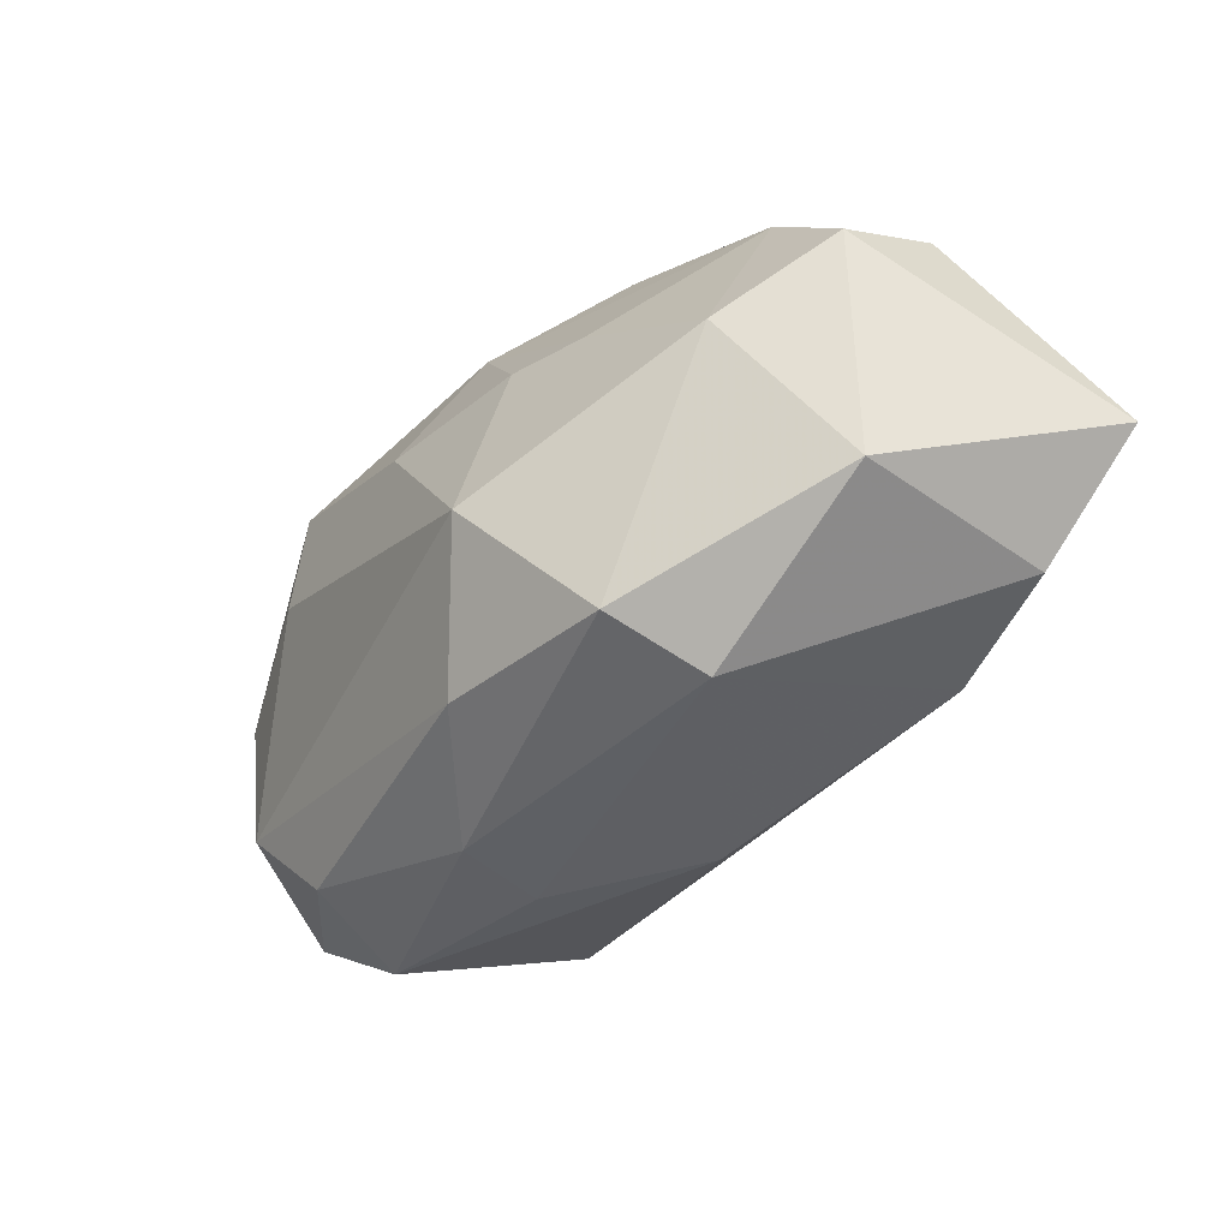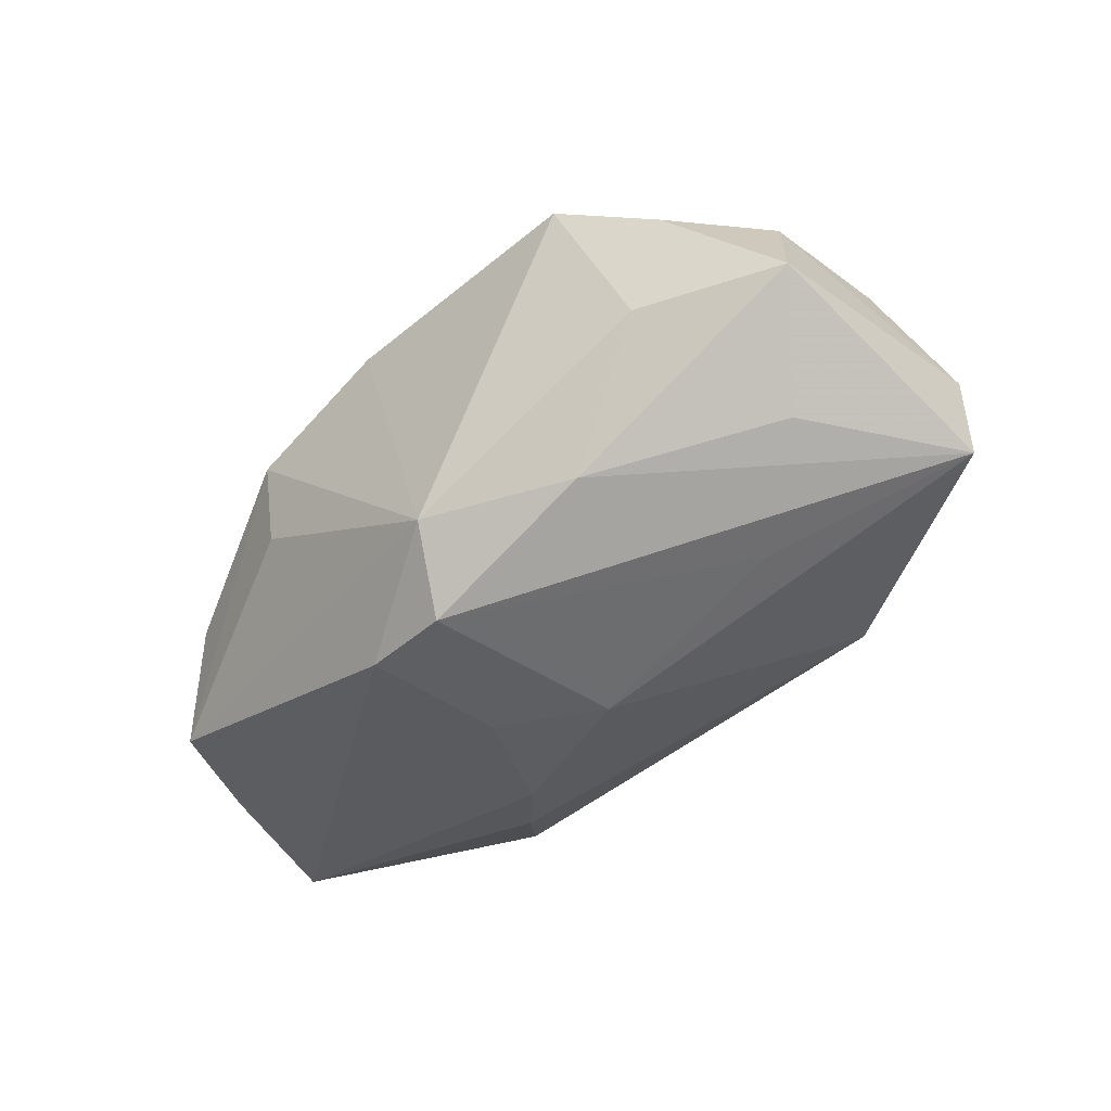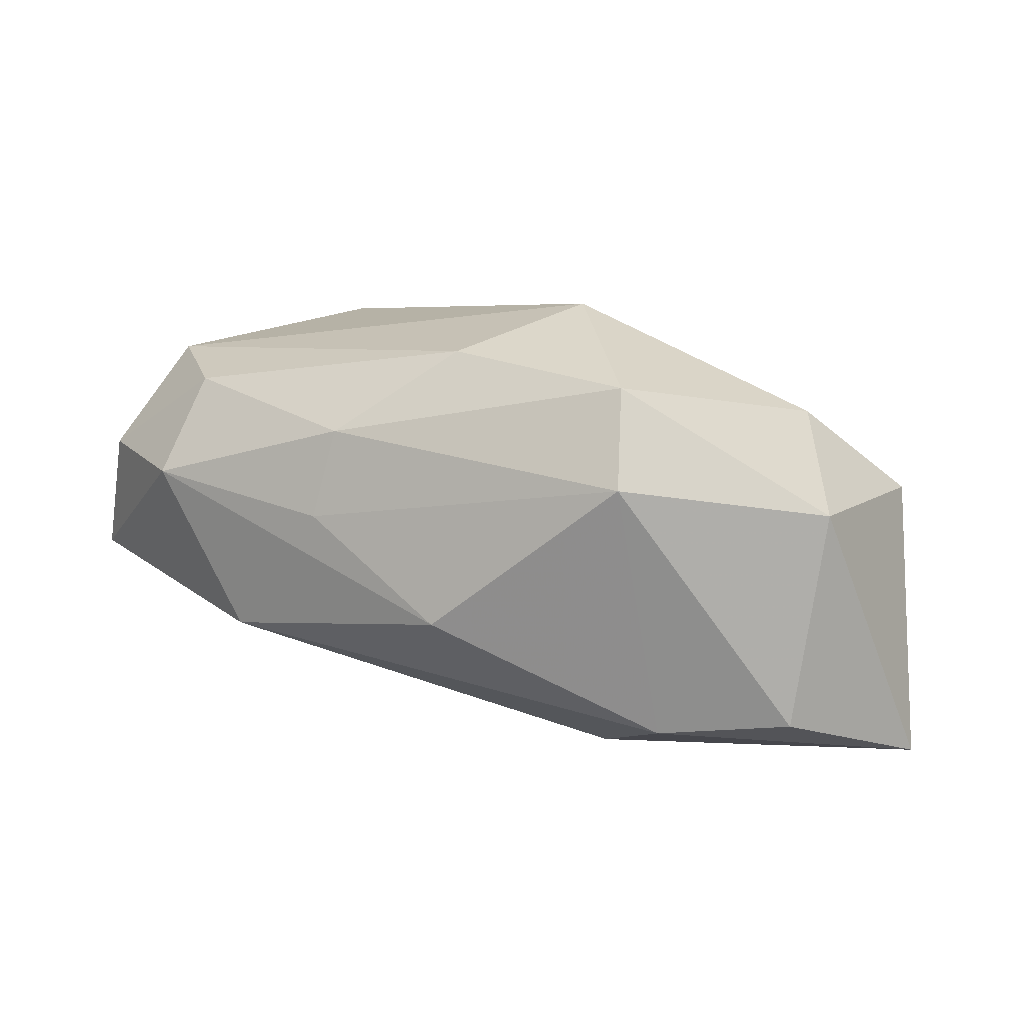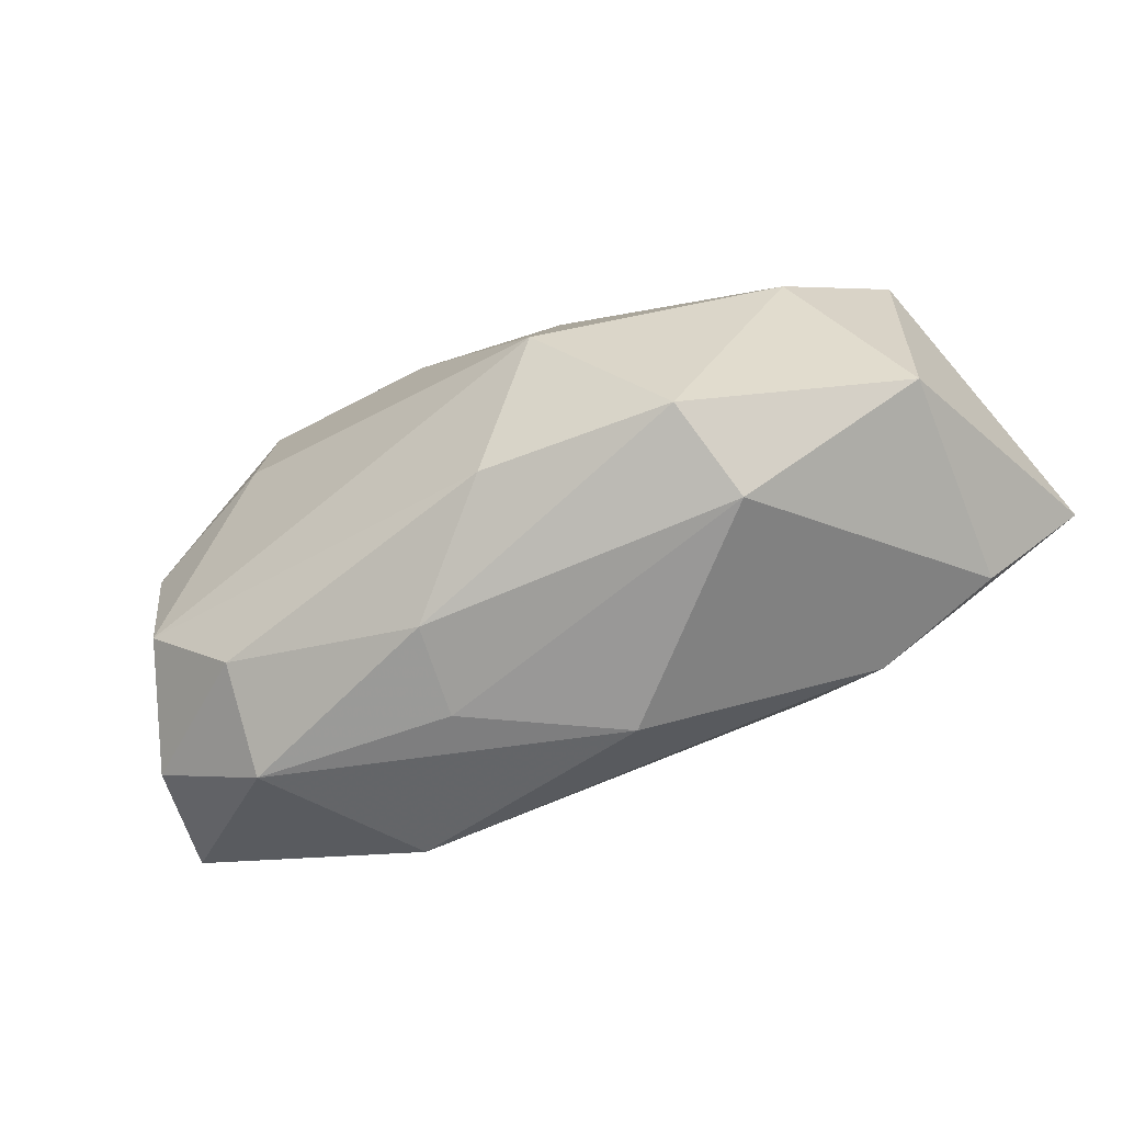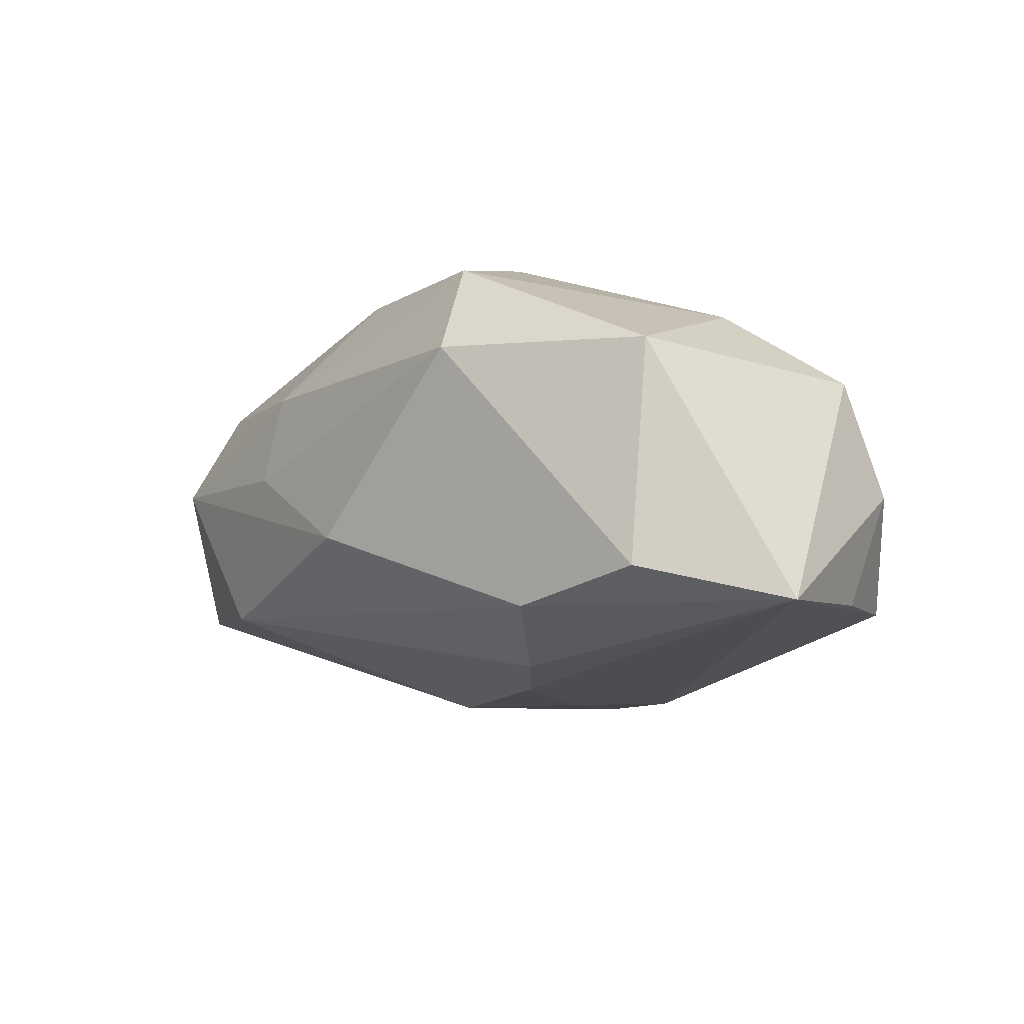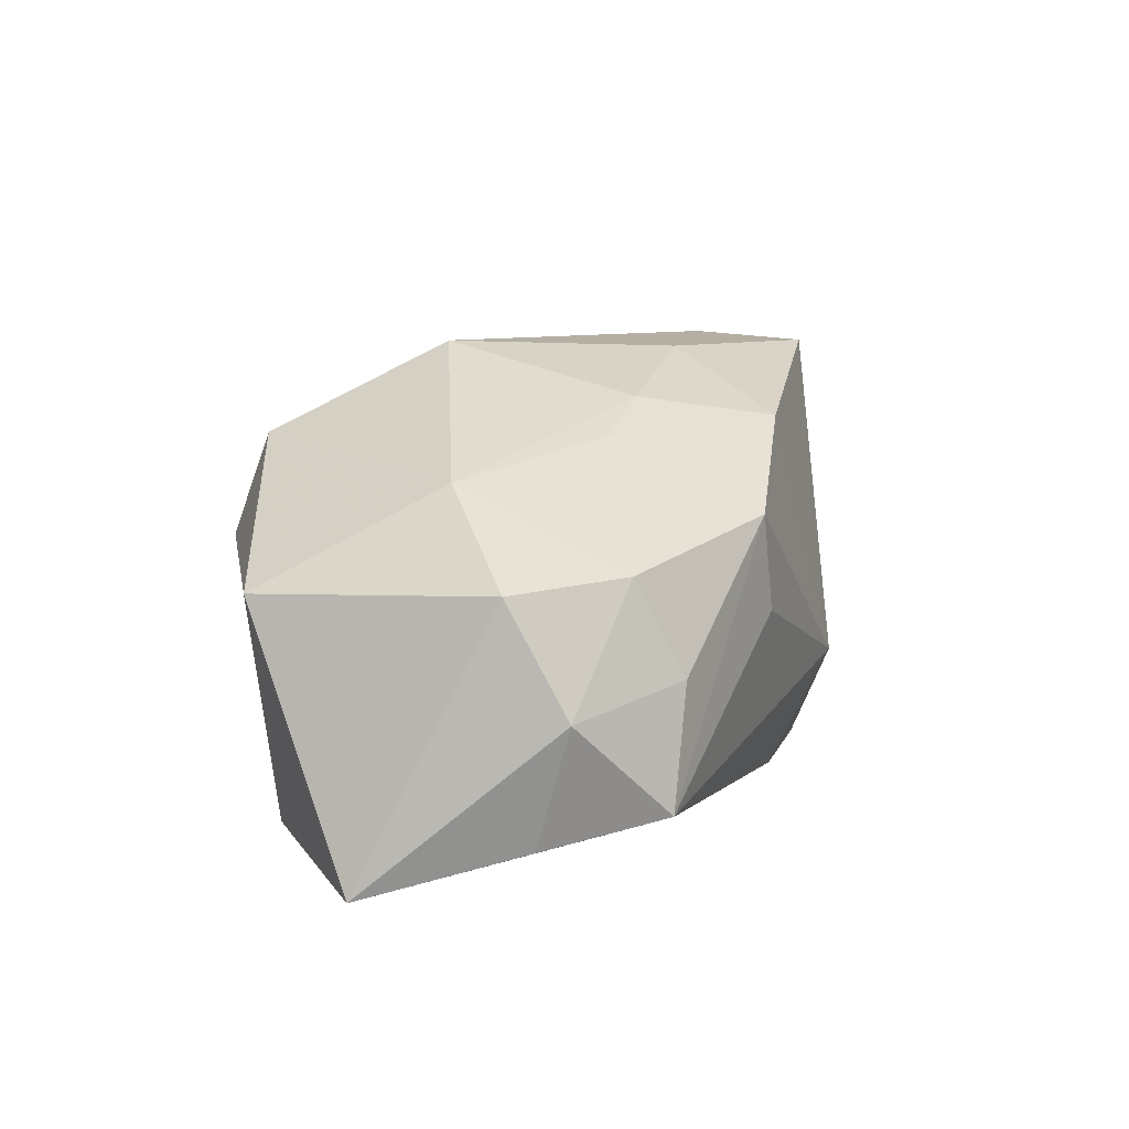
<metadata>
{"format":"obj","ext":"obj","renderer":"f3d","projection":"perspective","resolution":1024,"background":"white","views":[{"elev":-41.7,"azim":58.3,"up":"+Y"},{"elev":-27.4,"azim":-130.1,"up":"+Z"},{"elev":4.8,"azim":23.4,"up":"+Z"},{"elev":-68.7,"azim":33.1,"up":"+Y"},{"elev":-20.7,"azim":52.7,"up":"+Z"},{"elev":8.1,"azim":110.3,"up":"+Z"}]}
</metadata>
<code>
v -0.01778 -0.0132 0.002885
v 0.01914 -0.007415 -0.01069
v -0.02643 -0.006033 -0.002199
v -0.01353 0.0042 0.01277
v -0.01774 0.009371 0.004253
v -0.005857 -0.01372 0.005484
v -0.02369 -0.008969 0.004384
v 0.0002975 -0.01397 -0.005222
v -0.002455 0.006193 0.01233
v -0.01402 0.009845 -0.004063
v -0.0006803 0.01237 -0.01044
v 0.006979 0.01445 -0.0006192
v 0.009575 0.006537 0.008287
v -0.02185 0.002305 -0.001221
v -0.0184 0.007852 0.01024
v 0.01195 -0.008997 -0.01135
v -0.0211 0.00172 0.01089
v 0.01622 0.01279 -0.002658
v 0.0174 0.01258 -0.00907
v -0.006017 0.0007866 -0.01146
v -0.007154 -0.01397 0.0006107
v 0.005439 -0.004037 0.01277
v -0.01354 -0.01147 -0.00617
v -0.006665 0.01425 -0.004945
v -0.0007387 0.004551 -0.0118
v 0.01757 0.01053 0.002361
v -0.01686 -0.0004945 -0.006198
v 0.01085 -0.01212 0.008024
v 0.02457 -0.00119 -0.01272
v 0.008132 0.01433 0.004432
v -0.01306 0.01059 0.01235
v 0.02084 0.006832 -0.01051
v -0.02462 0.005021 0.005432
v 0.0006133 -0.01114 0.01
v 0.01137 -0.01397 0.002578
v -0.005853 0.01228 -0.009733
v 0.02178 0.008984 -0.004057
v 0.0005881 0.01283 0.008852
v 0.007254 -0.004716 -0.01283
v 0.003594 -0.00187 -0.01284
v -0.02047 -0.005951 0.01028
v 0.0176 0.001288 0.006463
v 0.02228 0.005788 0.001838
v 0.005563 0.006619 0.01002
v -0.01615 -0.01092 0.008377
v 0.02138 -0.008044 0.001114
f 15 33 17
f 22 41 34
f 5 33 15
f 27 20 3
f 3 36 27
f 27 36 20
f 10 36 3
f 24 36 10
f 10 5 24
f 33 5 10
f 20 36 25
f 46 2 29
f 35 2 46
f 43 46 29
f 44 9 22
f 38 9 44
f 31 38 24
f 24 5 31
f 31 5 15
f 31 9 38
f 15 17 31
f 22 9 31
f 24 38 30
f 30 38 26
f 22 34 28
f 35 46 28
f 45 34 41
f 35 8 16
f 16 2 35
f 29 2 16
f 3 33 14
f 14 10 3
f 33 10 14
f 11 25 36
f 29 25 11
f 11 36 24
f 26 38 13
f 38 44 13
f 22 31 4
f 4 31 17
f 4 41 22
f 4 17 41
f 23 16 8
f 3 20 23
f 23 1 3
f 8 1 23
f 19 11 24
f 29 11 19
f 42 43 26
f 26 13 42
f 46 43 42
f 42 44 22
f 42 13 44
f 22 28 42
f 42 28 46
f 21 8 35
f 21 1 8
f 3 1 7
f 7 33 3
f 7 45 41
f 7 1 45
f 41 17 7
f 7 17 33
f 39 23 20
f 16 23 39
f 29 16 39
f 24 30 12
f 12 19 24
f 30 19 12
f 18 30 26
f 18 19 30
f 37 43 29
f 19 18 37
f 26 43 37
f 37 18 26
f 6 21 35
f 1 21 6
f 35 28 6
f 6 28 34
f 34 45 6
f 45 1 6
f 20 25 40
f 40 39 20
f 40 25 29
f 29 39 40
f 29 19 32
f 32 37 29
f 19 37 32

</code>
